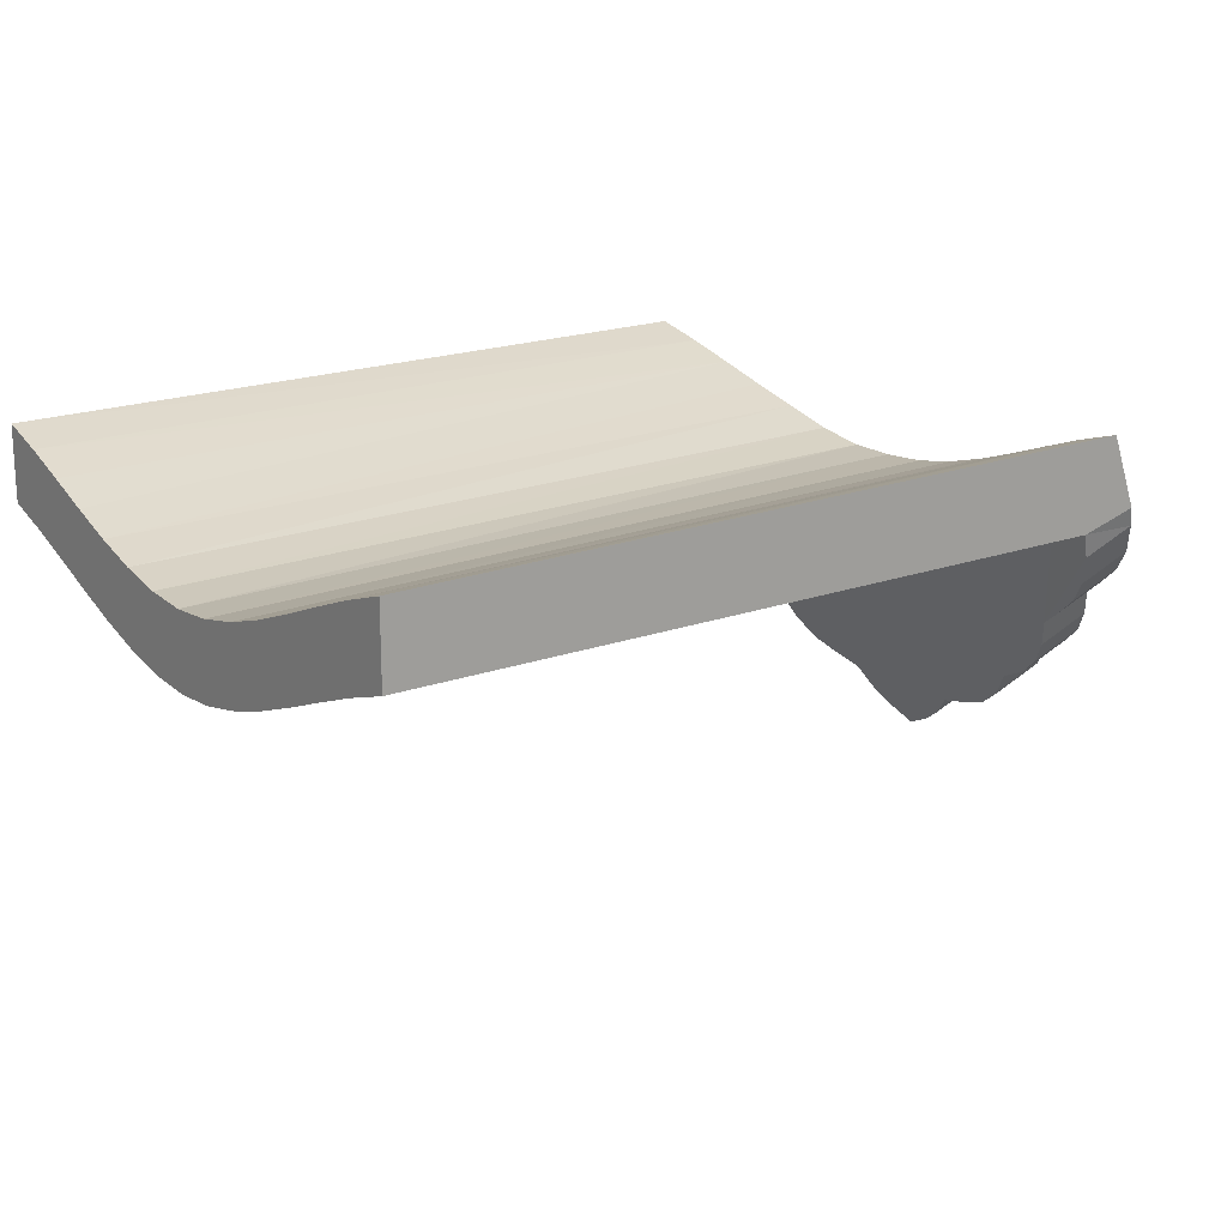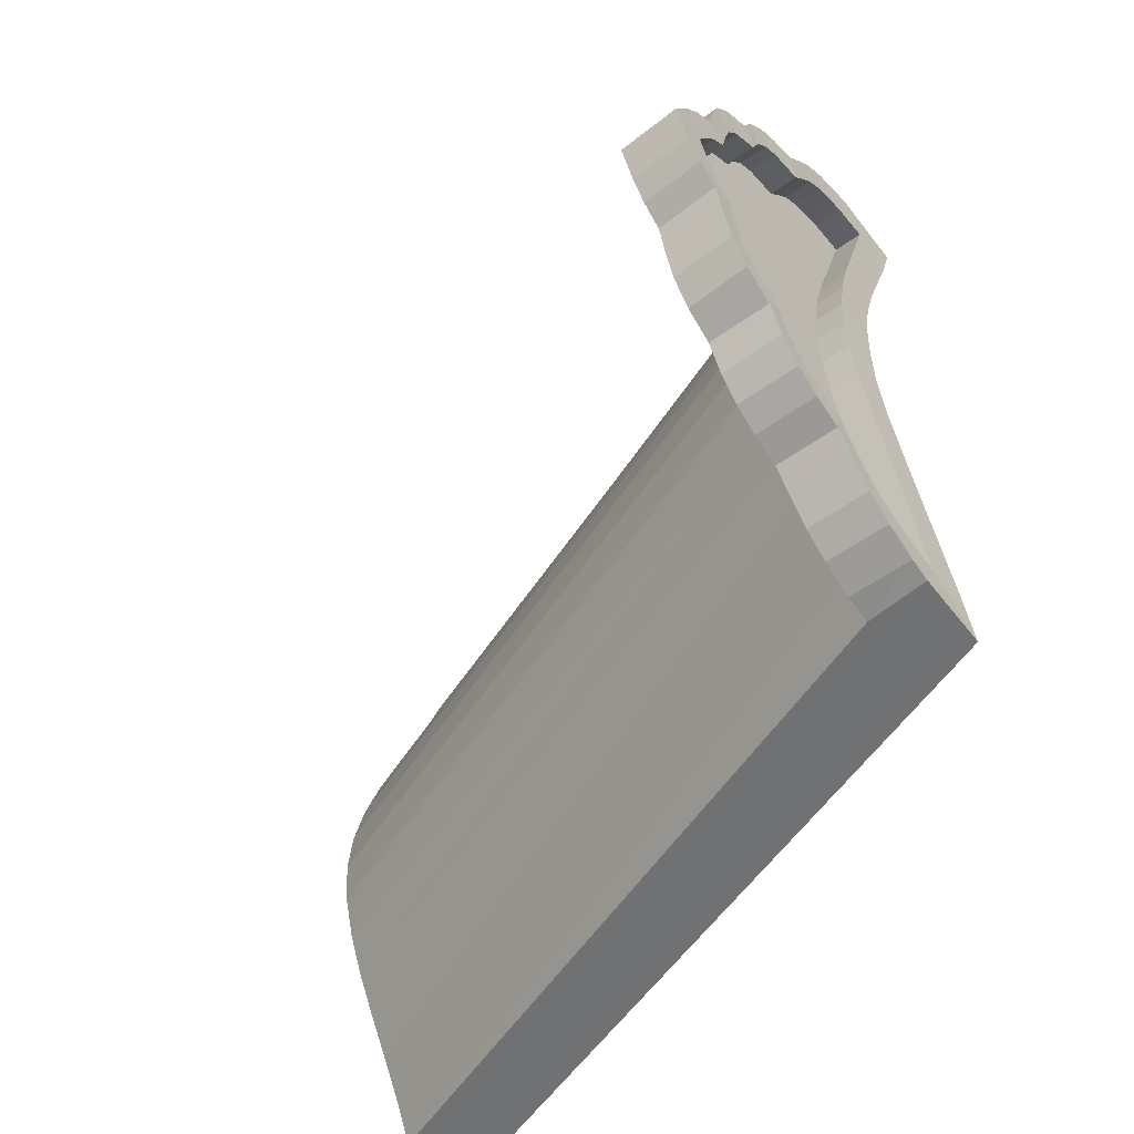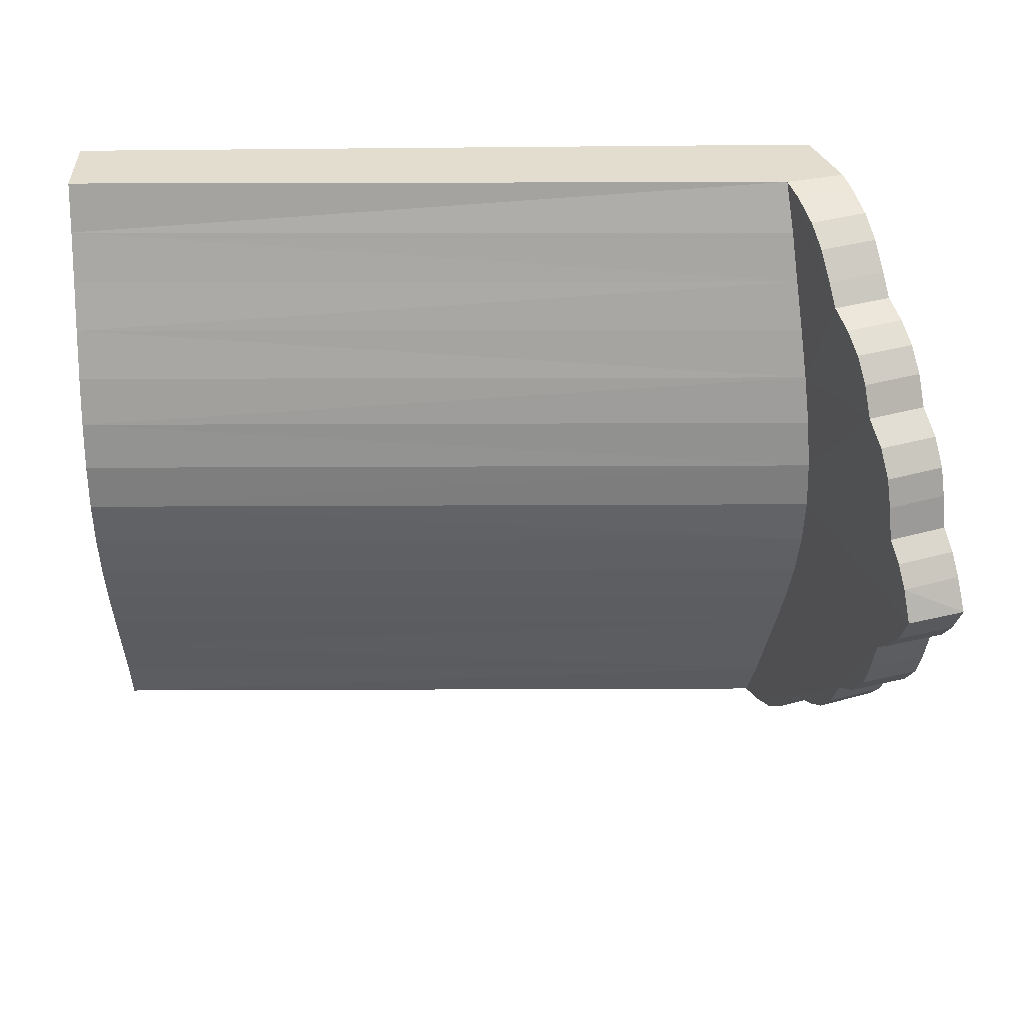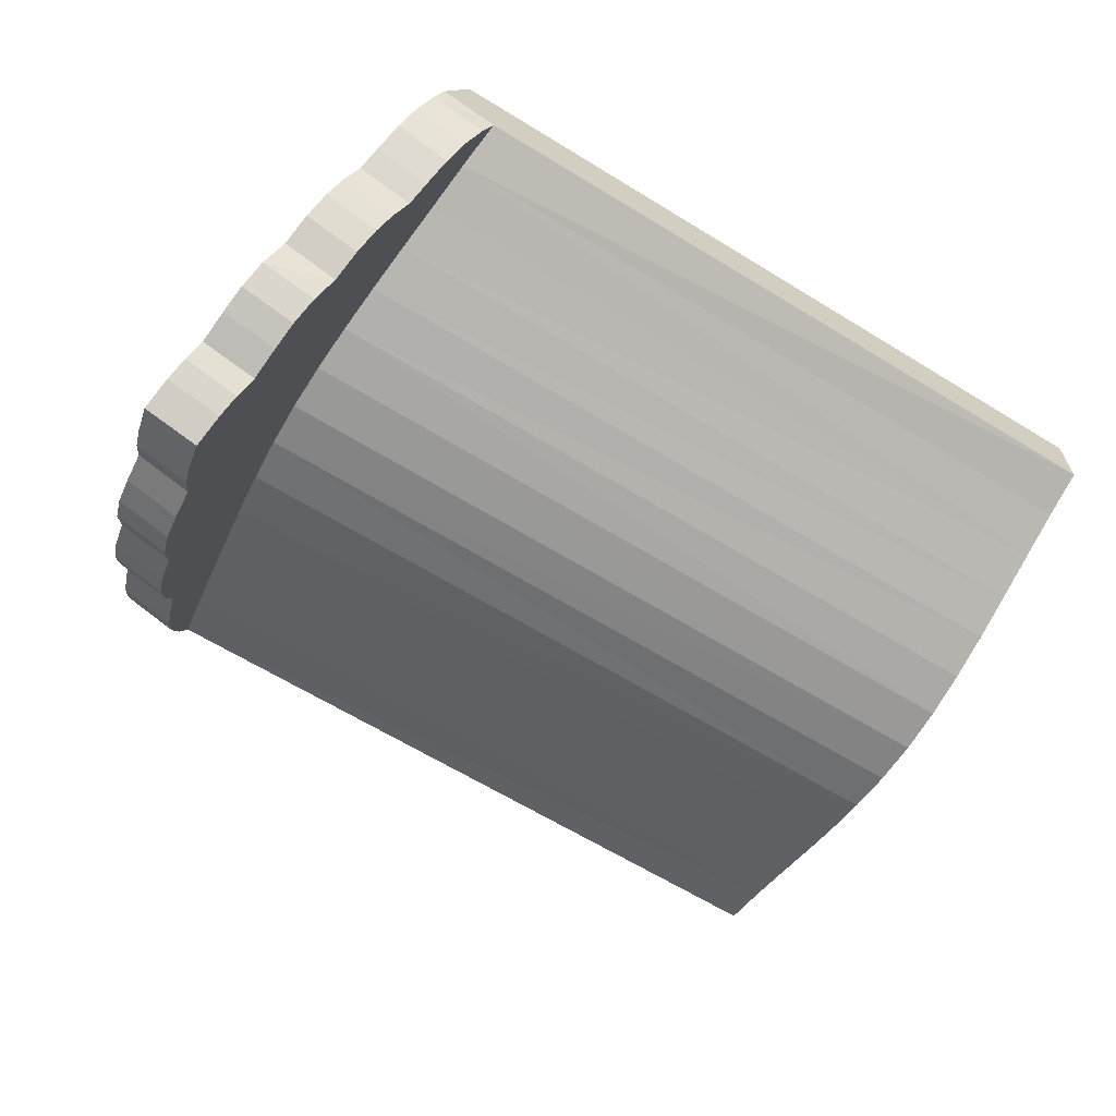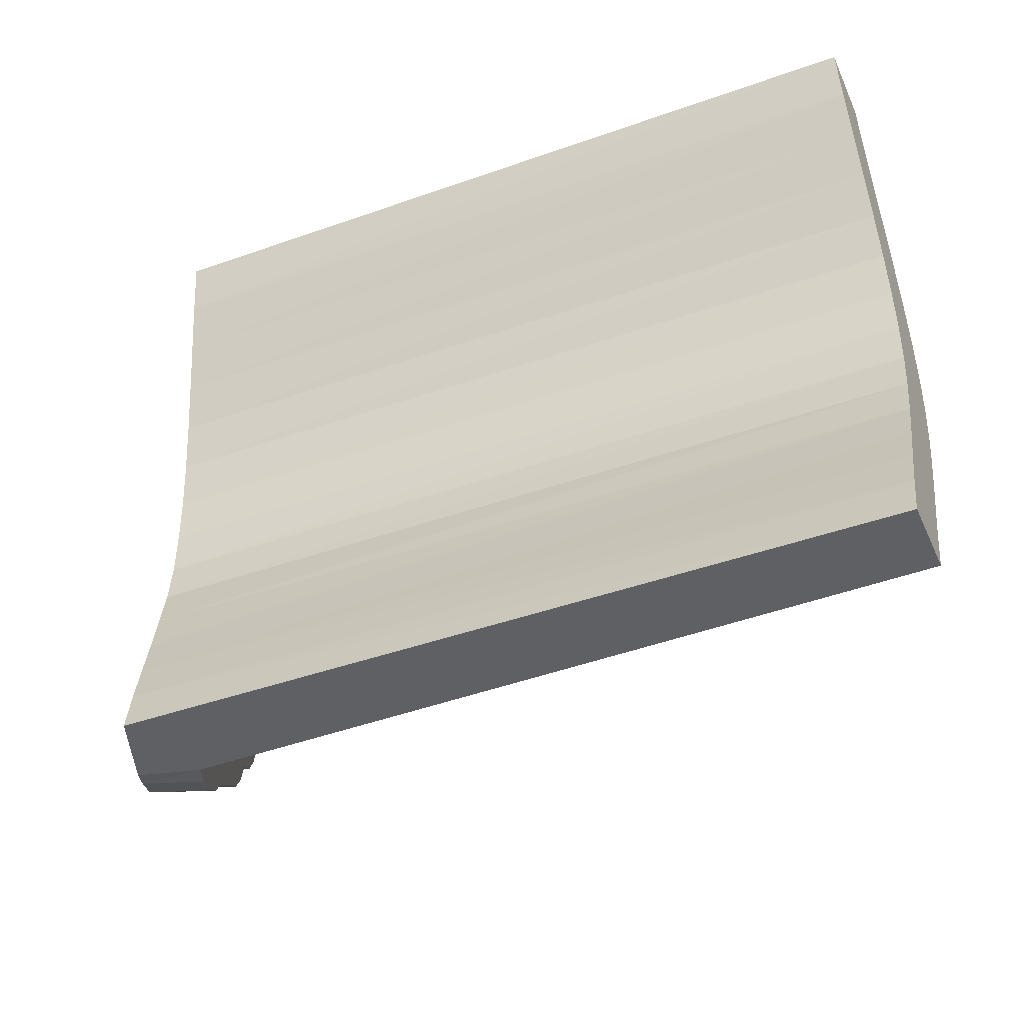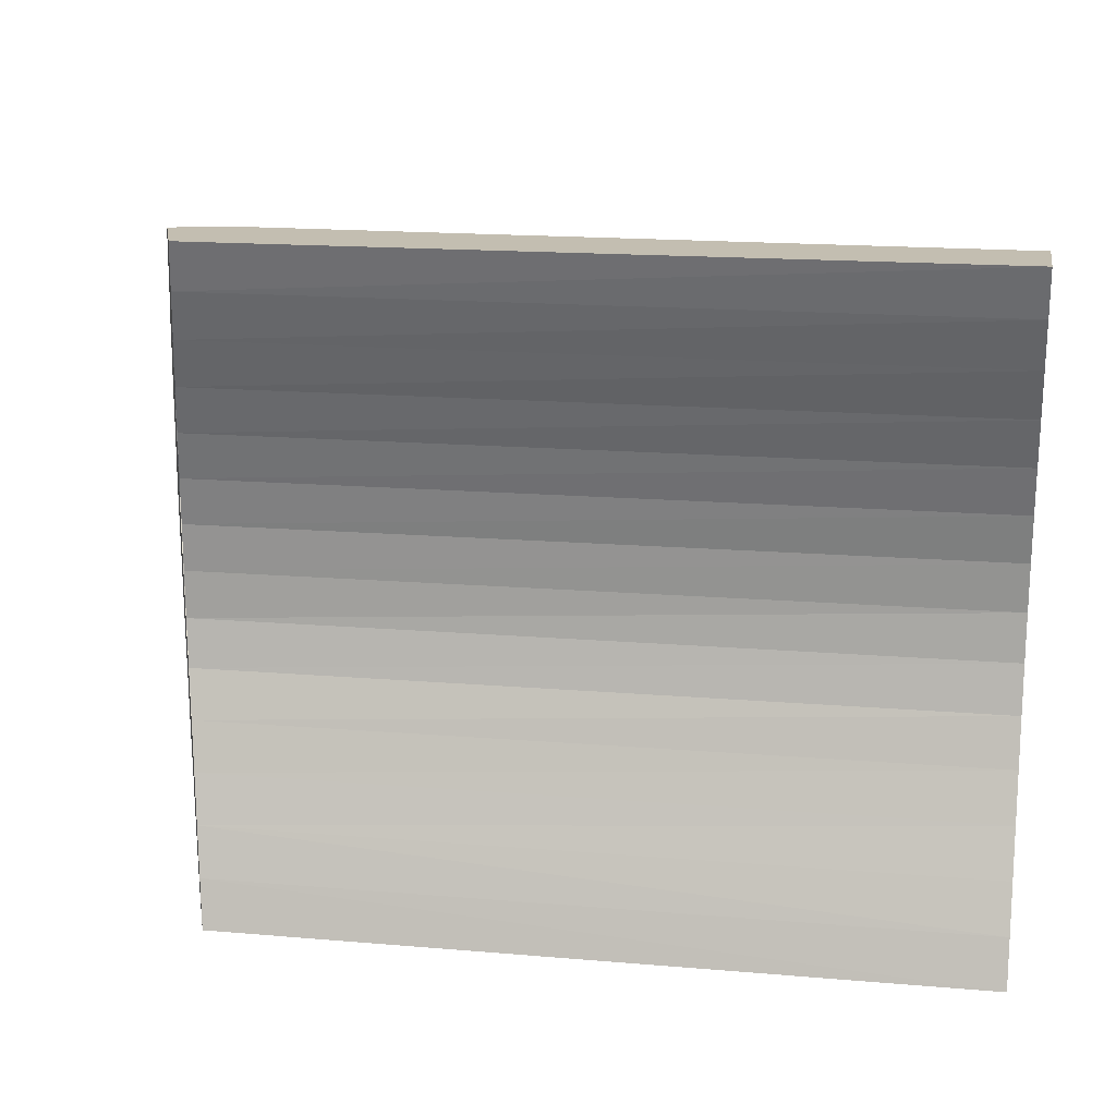
<metadata>
{"format":"obj","ext":"obj","renderer":"f3d","projection":"perspective","resolution":1024,"background":"white","views":[{"elev":17.7,"azim":-36.0,"up":"+Y"},{"elev":-55.1,"azim":57.5,"up":"+Z"},{"elev":35.0,"azim":-0.3,"up":"+Z"},{"elev":-65.1,"azim":148.5,"up":"+Y"},{"elev":-44.2,"azim":-156.7,"up":"+Z"},{"elev":17.2,"azim":-169.6,"up":"+Z"}]}
</metadata>
<code>
v  1.889 0.03233 4.192
v  8.699 -18.37 5.953
v  9.241 -19.84 4.512
v  9.667 -20.99 2.713
v  1.987 -0.2332 0
v  1.624 0.7473 8.384
v  8.469 -17.75 8.853
v  8.21 -17.05 11.31
v  1.239 1.789 12.58
v  6.635 -12.79 15.73
v  7.697 -15.66 13.5
v  0.7777 3.035 16.77
v  6.226 -11.69 18.48
v  5.691 -10.24 20.53
v  0.2864 4.363 20.96
v  5.035 -8.468 21.93
v  -0.3914 6.194 26.84
v  1.931 -0.08231 29
v  3.713 -4.897 23.03
v  3.25 -3.645 24.96
v  2.631 -1.974 27.32
v  10.16 -22.32 0
v  -3.407 5.081 35
v  -2.468 2.519 34.41
v  3.476 4.722 34.41
v  2.728 6.743 35
v  -1.323 -0.5765 33.04
v  4.622 1.626 33.04
v  -0.4275 -2.995 31.13
v  5.517 -0.7933 31.13
v  0.3634 -5.133 28.45
v  6.308 -2.931 28.45
v  0.9561 -6.734 26.24
v  6.901 -4.532 26.24
v  1.982 -9.507 25.13
v  7.926 -7.304 25.13
v  2.861 -11.88 23.52
v  8.805 -9.68 23.52
v  3.576 -13.81 21.17
v  9.521 -11.61 21.17
v  4.123 -15.29 18.02
v  10.07 -13.09 18.02
v  5.12 -17.99 16.1
v  11.06 -15.79 16.1
v  5.807 -19.84 13.49
v  11.75 -17.64 13.49
v  6.153 -20.78 10.56
v  12.1 -18.58 10.56
v  6.462 -21.61 7.101
v  12.41 -19.41 7.101
v  7.188 -23.57 5.381
v  13.13 -21.37 5.381
v  7.757 -25.11 3.236
v  13.7 -22.91 3.236
v  8.317 -26.63 0
v  14.36 -24.7 0
v  1.964 -0.1717 -4.192
v  9.317 -20.04 -4.512
v  8.775 -18.58 -5.953
v  1.7 0.5433 -8.384
v  8.544 -17.95 -8.853
v  9.742 -21.19 -2.713
v  8.286 -17.25 -11.31
v  6.635 -12.79 -15.73
v  1.239 1.788 -12.58
v  7.773 -15.87 -13.5
v  0.7783 3.034 -16.77
v  6.226 -11.69 -18.48
v  5.692 -10.24 -20.53
v  0.2864 4.363 -20.96
v  5.035 -8.47 -21.93
v  1.931 -0.08231 -29
v  -0.3914 6.194 -26.84
v  3.714 -4.899 -23.03
v  3.25 -3.645 -24.96
v  2.631 -1.974 -27.32
v  -3.407 5.081 -35
v  3.476 4.722 -34.41
v  -2.468 2.519 -34.41
v  2.728 6.743 -35
v  4.622 1.626 -33.04
v  -1.323 -0.5765 -33.04
v  5.517 -0.7933 -31.13
v  -0.4275 -2.995 -31.13
v  6.308 -2.931 -28.45
v  0.3634 -5.133 -28.45
v  6.901 -4.534 -26.24
v  0.9561 -6.734 -26.24
v  7.927 -7.306 -25.13
v  1.982 -9.507 -25.13
v  8.806 -9.682 -23.52
v  2.861 -11.88 -23.52
v  9.521 -11.61 -21.17
v  3.576 -13.81 -21.17
v  10.07 -13.09 -18.02
v  4.123 -15.29 -18.02
v  11.17 -16.06 -16.1
v  5.12 -17.99 -16.1
v  11.85 -17.91 -13.49
v  5.807 -19.84 -13.49
v  12.2 -18.85 -10.56
v  6.153 -20.78 -10.56
v  12.51 -19.68 -7.101
v  6.462 -21.61 -7.101
v  13.23 -21.64 -5.381
v  7.188 -23.57 -5.381
v  13.8 -23.18 -3.236
v  7.757 -25.11 -3.236
v  -80.05 3.477 -30
v  -80.05 11.48 -30
v  -80.05 13.08 -35
v  -80.05 5.081 -35
v  -80.05 1.64 -25
v  -80.05 9.64 -25
v  -80.05 -0.2547 -20
v  -80.05 7.745 -20
v  -80.05 -2.033 -15
v  -80.05 5.967 -15
v  -80.05 -3.52 -10
v  -80.05 4.48 -10
v  -80.05 -4.54 -5
v  -80.05 3.46 -5
v  -80.05 -4.919 0
v  -80.05 3.081 0
v  -80.05 -4.54 5
v  -80.05 3.46 5
v  -80.05 -3.52 10
v  -80.05 4.48 10
v  -80.05 -2.033 15
v  -80.05 5.967 15
v  -80.05 -0.2547 20
v  -80.05 7.745 20
v  -80.05 1.64 25
v  -80.05 9.64 25
v  -80.05 3.477 30
v  -80.05 11.48 30
v  -80.05 5.081 35
v  -80.05 13.08 35
v  -2.654 3.039 -30
v  -2.017 1.316 -25
v  -1.359 -0.4607 -20
v  -0.7421 -2.129 -15
v  -0.2261 -3.523 -10
v  0.1281 -4.48 -5
v  0.2597 -4.835 0
v  0.1281 -4.48 5
v  -0.226 -3.523 10
v  -0.742 -2.129 15
v  -1.359 -0.4607 20
v  -2.017 1.317 25
v  -2.654 3.039 30
v  -0.04846 14.25 -35
v  -0.04846 14.25 35
v  0.508 12.74 -30
v  1.146 11.02 -25
v  0.508 12.74 30
v  1.146 11.02 25
v  1.803 9.242 20
v  2.42 7.574 15
v  2.936 6.18 10
v  3.291 5.223 5
v  3.422 4.867 0
v  3.392 4.95 -5
v  3.037 5.907 -10
v  2.421 7.572 -15
v  1.804 9.24 -20
v  0.4505 3.919 30.71
v  -0.9117 7.6 31.32
v  1.036 2.339 30.19
v  1.036 2.339 -30.19
v  0.4505 3.919 -30.71
v  -0.9117 7.6 -31.32
v  12.05 -18.79 4.512
v  11.51 -17.33 5.953
v  12.97 -21.28 0
v  12.48 -19.94 2.713
v  4.702 1.074 4.192
v  4.801 0.808 0
v  4.438 1.788 8.384
v  11.28 -16.71 8.853
v  11.02 -16.01 11.31
v  3.591 4.076 16.77
v  4.052 2.83 12.58
v  9.039 -10.65 18.48
v  8.505 -9.201 20.53
v  9.448 -11.75 15.73
v  2.422 7.236 26.84
v  3.1 5.404 20.96
v  6.527 -3.856 23.03
v  6.063 -2.604 24.96
v  7.848 -7.427 21.93
v  10.51 -14.62 13.5
v  3.849 3.38 30.19
v  3.264 4.961 30.71
v  4.745 0.9589 29
v  5.445 -0.9326 27.32
v  11.59 -17.53 -5.953
v  12.13 -19 -4.512
v  12.56 -20.15 -2.713
v  4.778 0.8695 -4.192
v  4.513 1.584 -8.384
v  11.1 -16.21 -11.31
v  11.36 -16.91 -8.853
v  4.053 2.829 -12.58
v  3.592 4.075 -16.77
v  8.505 -9.203 -20.53
v  9.04 -10.65 -18.48
v  9.449 -11.75 -15.73
v  3.1 5.404 -20.96
v  2.422 7.236 -26.84
v  6.063 -2.604 -24.96
v  6.527 -3.858 -23.03
v  7.849 -7.429 -21.93
v  10.59 -14.83 -13.5
v  3.264 4.961 -30.71
v  3.849 3.38 -30.19
v  4.745 0.9589 -29
v  5.445 -0.9326 -27.32
v  1.902 8.642 -31.32
v  1.902 8.642 31.32
g Tube02
f 1 2 3
f 3 4 5
f 1 3 5
f 2 1 6
f 2 6 7
f 6 8 7
f 6 9 10
f 6 10 11
f 8 6 11
f 10 9 12
f 10 12 13
f 12 14 13
f 14 12 15
f 14 15 16
f 15 17 18
f 19 15 20
f 21 15 18
f 21 20 15
f 4 22 5
f 15 19 16
f 23 24 25
f 25 26 23
f 24 27 28
f 28 25 24
f 27 29 30
f 30 28 27
f 29 31 32
f 32 30 29
f 31 33 34
f 34 32 31
f 33 35 36
f 36 34 33
f 35 37 38
f 38 36 35
f 37 39 40
f 40 38 37
f 39 41 42
f 42 40 39
f 41 43 44
f 44 42 41
f 43 45 46
f 46 44 43
f 45 47 48
f 48 46 45
f 47 49 50
f 50 48 47
f 49 51 52
f 52 50 49
f 51 53 54
f 54 52 51
f 53 55 56
f 56 54 53
f 55 53 51
f 47 45 43
f 49 47 43
f 49 43 41
f 41 39 35
f 41 35 33
f 39 37 35
f 33 31 27
f 33 27 24
f 31 29 27
f 57 58 59
f 59 60 57
f 59 61 60
f 58 5 62
f 62 5 22
f 57 5 58
f 60 61 63
f 60 64 65
f 63 66 60
f 64 67 65
f 64 68 67
f 60 66 64
f 67 68 69
f 69 70 67
f 69 71 70
f 70 72 73
f 74 75 70
f 75 76 70
f 76 72 70
f 70 71 74
f 77 78 79
f 78 77 80
f 79 81 82
f 81 79 78
f 82 83 84
f 83 82 81
f 84 85 86
f 85 84 83
f 86 87 88
f 87 86 85
f 88 89 90
f 89 88 87
f 90 91 92
f 91 90 89
f 92 93 94
f 93 92 91
f 94 95 96
f 95 94 93
f 96 97 98
f 97 96 95
f 98 99 100
f 99 98 97
f 100 101 102
f 101 100 99
f 102 103 104
f 103 102 101
f 104 105 106
f 105 104 103
f 106 107 108
f 107 106 105
f 108 56 55
f 56 108 107
f 55 106 108
f 102 98 100
f 104 98 102
f 104 96 98
f 96 90 94
f 96 88 90
f 94 90 92
f 88 82 86
f 88 79 82
f 86 82 84
f 109 110 111
f 112 109 111
f 109 113 110
f 113 114 110
f 113 115 114
f 115 116 114
f 115 117 116
f 117 118 116
f 117 119 118
f 119 120 118
f 119 121 120
f 121 122 120
f 121 123 122
f 123 124 122
f 123 125 124
f 125 126 124
f 125 127 126
f 127 128 126
f 127 129 128
f 129 130 128
f 129 131 130
f 131 132 130
f 131 133 132
f 133 134 132
f 133 135 134
f 135 136 134
f 135 137 136
f 137 138 136
f 112 77 139
f 109 112 139
f 113 109 139
f 113 139 140
f 113 140 141
f 115 113 141
f 115 141 142
f 117 115 142
f 117 142 143
f 119 117 143
f 121 119 143
f 121 143 144
f 123 121 144
f 123 144 145
f 123 145 146
f 125 123 146
f 127 125 146
f 127 146 147
f 127 147 148
f 129 127 148
f 131 129 148
f 131 148 149
f 131 149 150
f 133 131 150
f 135 133 150
f 135 150 151
f 135 151 23
f 135 23 137
f 77 152 80
f 112 111 152
f 112 152 77
f 26 153 23
f 23 153 137
f 153 138 137
f 111 154 152
f 111 110 154
f 110 155 154
f 138 153 156
f 138 156 136
f 136 156 157
f 136 157 134
f 134 157 158
f 134 158 132
f 132 158 159
f 132 159 130
f 130 159 160
f 130 160 128
f 128 160 161
f 128 161 126
f 126 161 162
f 126 162 124
f 124 162 163
f 124 163 122
f 122 163 164
f 164 120 122
f 120 164 165
f 165 118 120
f 118 165 166
f 118 166 116
f 116 166 155
f 116 155 114
f 114 155 110
f 79 139 77
f 151 24 23
f 151 33 24
f 139 79 88
f 88 140 139
f 88 141 140
f 33 151 150
f 33 150 149
f 33 149 148
f 88 142 141
f 96 142 88
f 33 148 41
f 41 148 147
f 41 147 146
f 41 146 49
f 96 143 142
f 96 144 143
f 96 104 144
f 104 145 144
f 104 106 145
f 49 146 51
f 51 146 55
f 55 145 106
f 55 146 145
f 167 17 168
f 169 17 167
f 169 18 17
f 72 170 73
f 170 171 73
f 171 172 73
f 50 52 173
f 173 174 50
f 54 56 175
f 175 176 54
f 52 54 176
f 176 173 52
f 162 161 177
f 177 178 162
f 161 160 179
f 179 177 161
f 46 48 180
f 180 181 46
f 48 50 174
f 174 180 48
f 159 158 182
f 182 183 159
f 38 40 184
f 184 185 38
f 40 42 186
f 186 184 40
f 157 156 187
f 187 188 157
f 32 34 189
f 189 190 32
f 158 157 188
f 188 182 158
f 34 36 191
f 191 189 34
f 36 38 185
f 185 191 36
f 160 159 183
f 183 179 160
f 42 44 192
f 192 186 42
f 44 46 181
f 181 192 44
f 26 25 193
f 193 194 26
f 25 28 195
f 195 193 25
f 28 30 196
f 196 195 28
f 30 32 190
f 190 196 30
f 105 103 197
f 197 198 105
f 56 107 199
f 199 175 56
f 107 105 198
f 198 199 107
f 163 162 178
f 178 200 163
f 164 163 200
f 200 201 164
f 101 99 202
f 202 203 101
f 103 101 203
f 203 197 103
f 166 165 204
f 204 205 166
f 93 91 206
f 206 207 93
f 95 93 207
f 207 208 95
f 154 155 209
f 209 210 154
f 87 85 211
f 211 212 87
f 155 166 205
f 205 209 155
f 89 87 212
f 212 213 89
f 91 89 213
f 213 206 91
f 165 164 201
f 201 204 165
f 97 95 208
f 208 214 97
f 99 97 214
f 214 202 99
f 78 80 215
f 215 216 78
f 81 78 216
f 216 217 81
f 83 81 217
f 217 218 83
f 85 83 218
f 218 211 85
f 80 152 219
f 219 215 80
f 153 26 194
f 194 220 153
f 152 154 210
f 210 219 152
f 156 153 220
f 220 187 156
f 174 173 3
f 3 2 174
f 176 175 22
f 22 4 176
f 173 176 4
f 4 3 173
f 178 177 1
f 1 5 178
f 177 179 6
f 6 1 177
f 181 180 7
f 7 8 181
f 180 174 2
f 2 7 180
f 183 182 12
f 12 9 183
f 185 184 13
f 13 14 185
f 184 186 10
f 10 13 184
f 188 187 17
f 17 15 188
f 190 189 19
f 19 20 190
f 182 188 15
f 15 12 182
f 189 191 16
f 16 19 189
f 191 185 14
f 14 16 191
f 179 183 9
f 9 6 179
f 186 192 11
f 11 10 186
f 192 181 8
f 8 11 192
f 198 197 59
f 59 58 198
f 175 199 62
f 62 22 175
f 199 198 58
f 58 62 199
f 200 178 5
f 5 57 200
f 201 200 57
f 57 60 201
f 203 202 63
f 63 61 203
f 197 203 61
f 61 59 197
f 205 204 65
f 65 67 205
f 207 206 69
f 69 68 207
f 208 207 68
f 68 64 208
f 210 209 70
f 70 73 210
f 212 211 75
f 75 74 212
f 209 205 67
f 67 70 209
f 213 212 74
f 74 71 213
f 206 213 71
f 71 69 206
f 204 201 60
f 60 65 204
f 214 208 64
f 64 66 214
f 202 214 66
f 66 63 202
f 187 220 168
f 168 17 187
f 220 194 167
f 167 168 220
f 194 193 169
f 169 167 194
f 193 195 18
f 18 169 193
f 195 196 21
f 21 18 195
f 196 190 20
f 20 21 196
f 211 218 76
f 76 75 211
f 218 217 72
f 72 76 218
f 217 216 170
f 170 72 217
f 216 215 171
f 171 170 216
f 215 219 172
f 172 171 215
f 219 210 73
f 73 172 219

</code>
